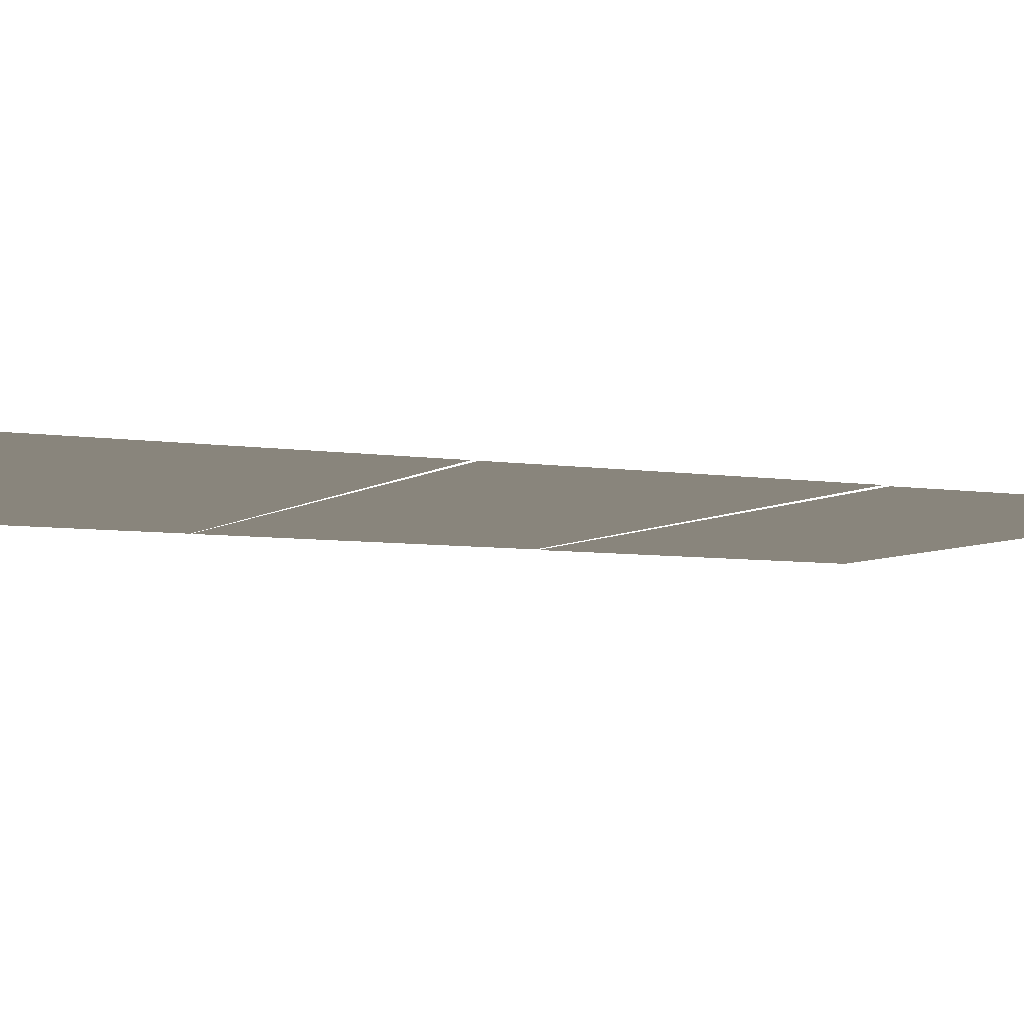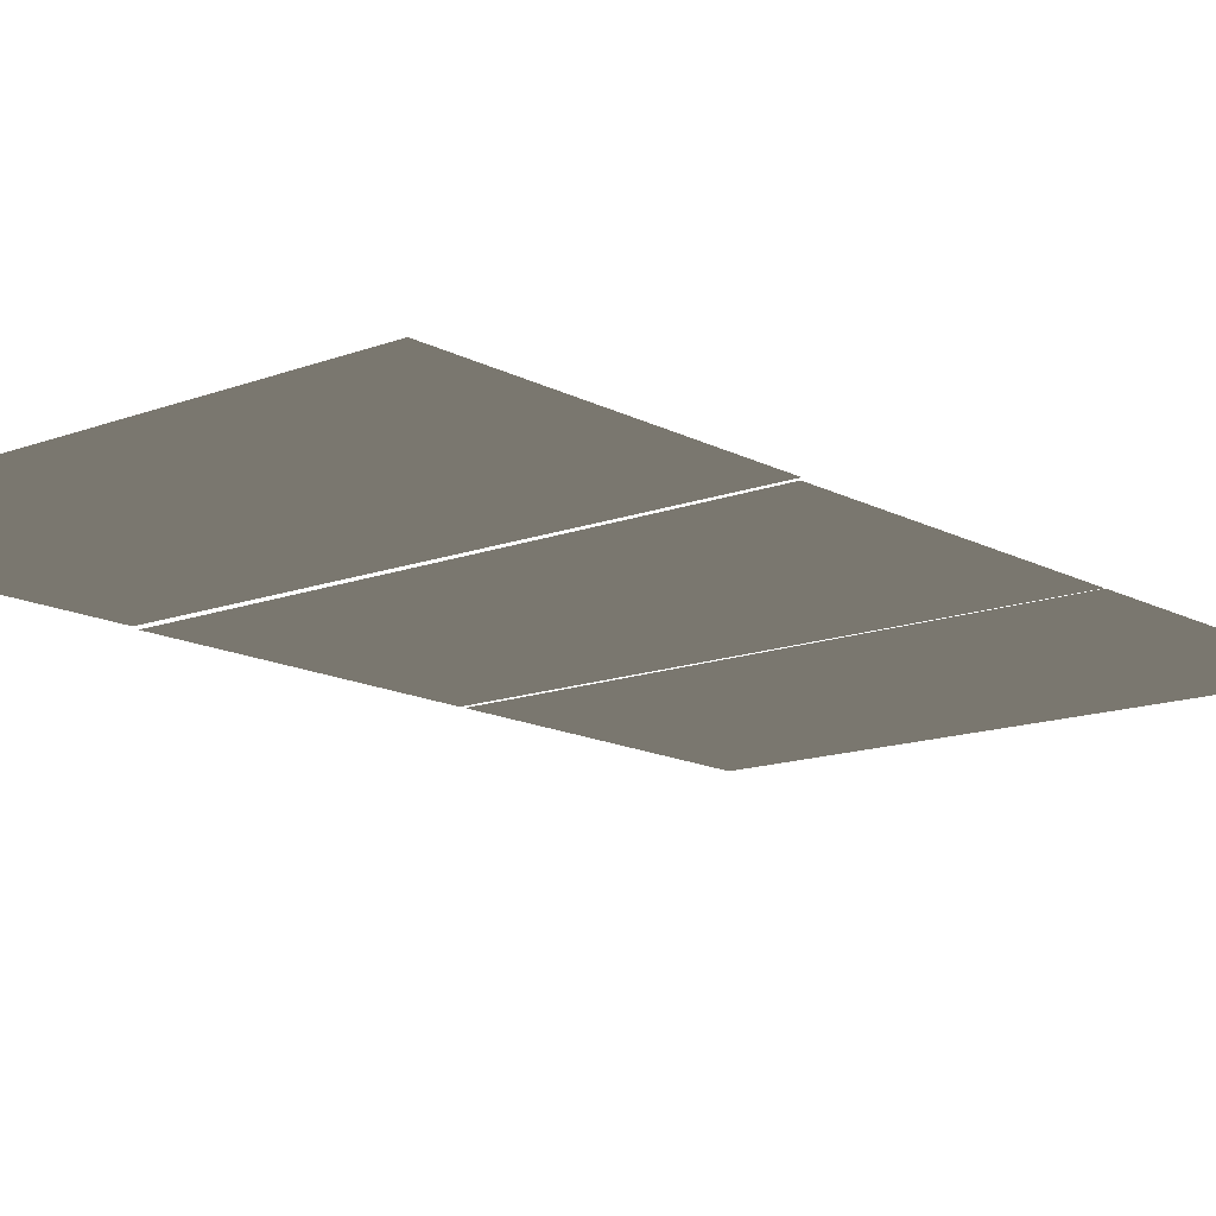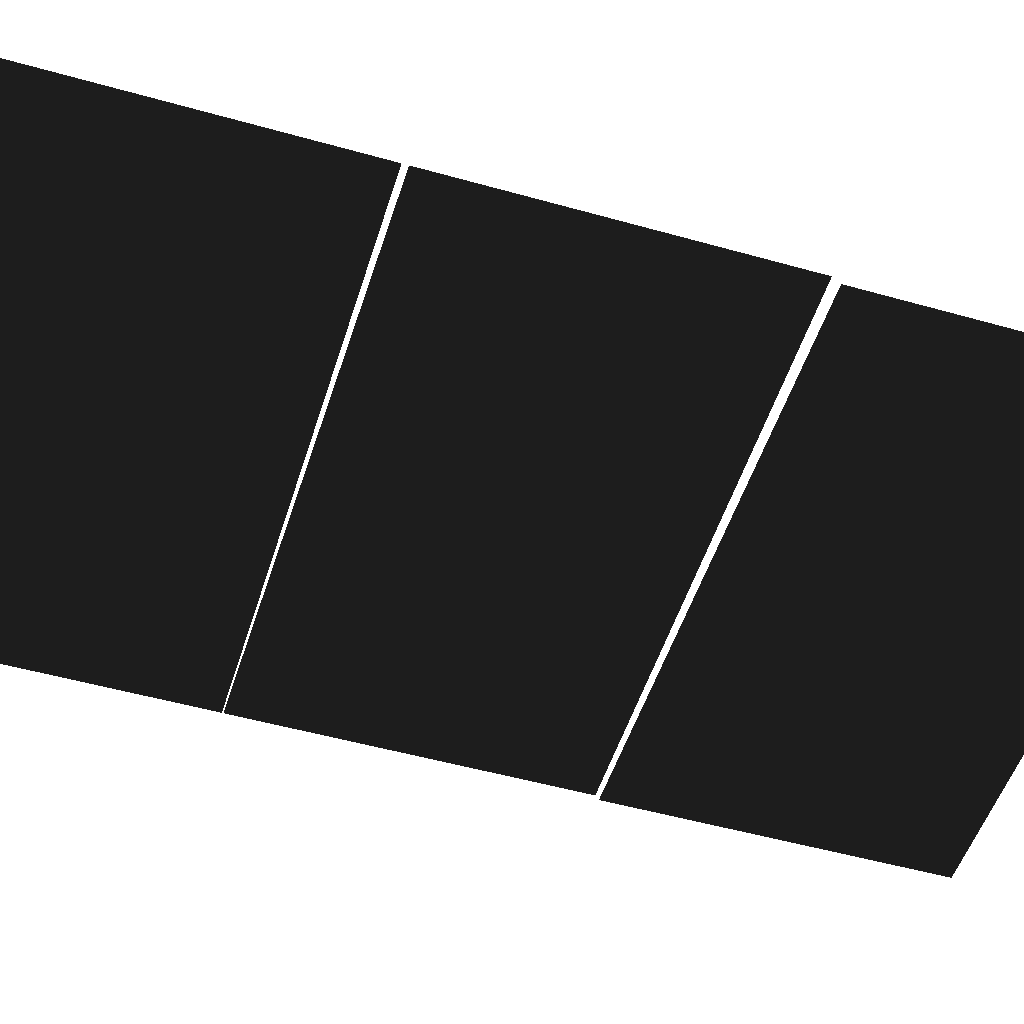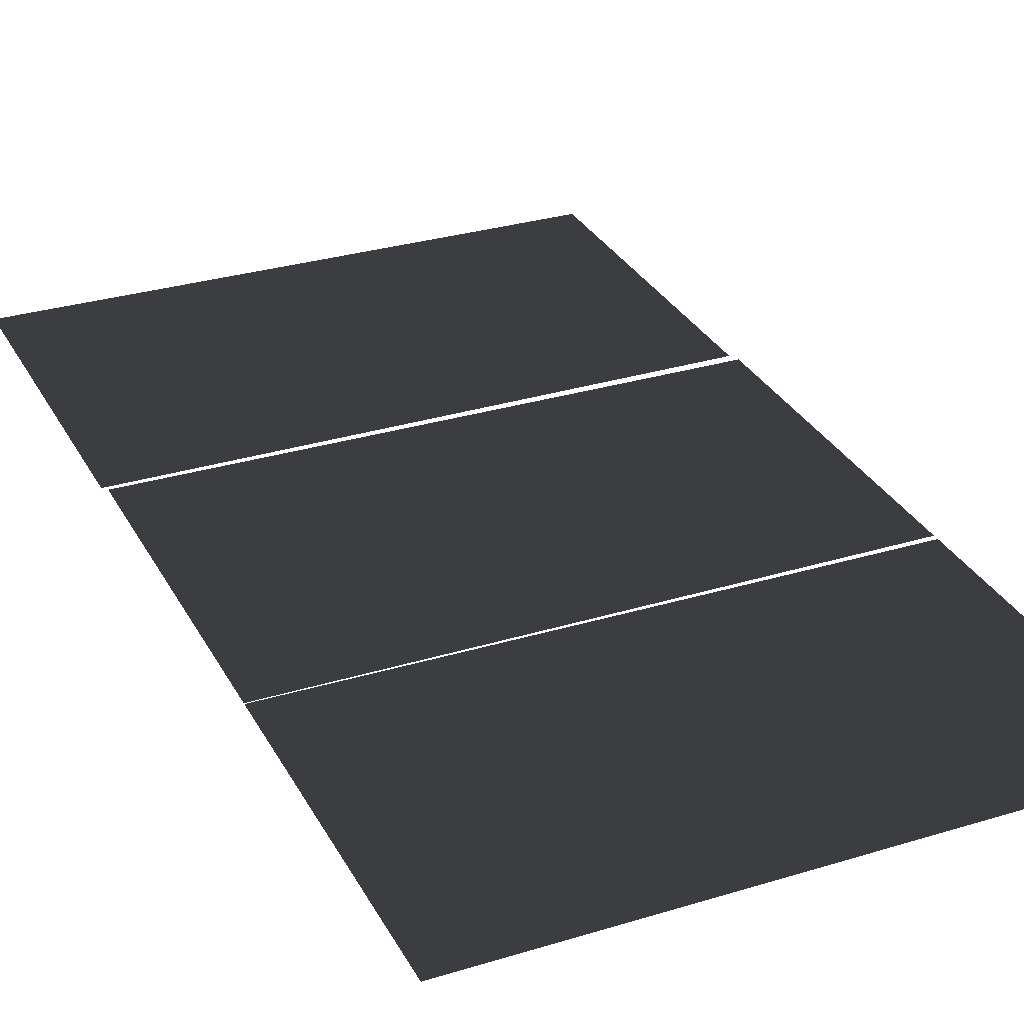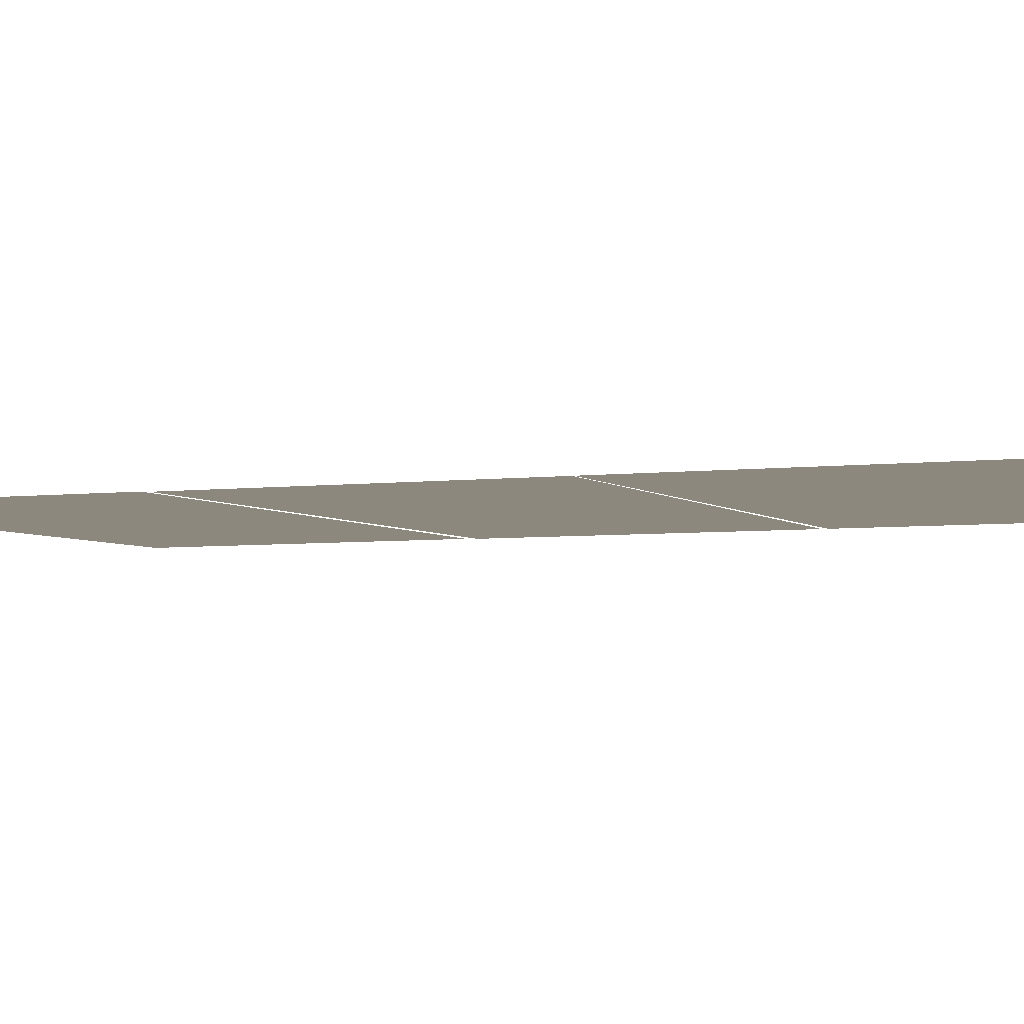
<metadata>
{"format":"obj","ext":"obj","renderer":"f3d","projection":"perspective","resolution":1024,"background":"white","views":[{"elev":-6.0,"azim":-116.3,"up":"+Y"},{"elev":-13.9,"azim":40.0,"up":"+Y"},{"elev":-50.4,"azim":-107.3,"up":"+Y"},{"elev":30.6,"azim":156.1,"up":"+Y"},{"elev":-4.3,"azim":113.5,"up":"+Y"}]}
</metadata>
<code>
v -187 -0.113 327.1
v 189.9 0 330
v 189.9 0 111.3
v -187 0 111.3
v -189.9 0 105.3
v 187 0 108.2
v 187 -0.03816 -110.5
v -189.9 -0.03816 -110.5
v -189.9 1e-05 -114.2
v 187 1e-05 -111.3
v 187 2.9e-05 -330
v -189.9 2.9e-05 -330
g group0
g group1
f 3 1 2
f 4 1 3
g group2
f 7 5 6
f 8 5 7
g group3
f 11 9 10
f 12 9 11

</code>
